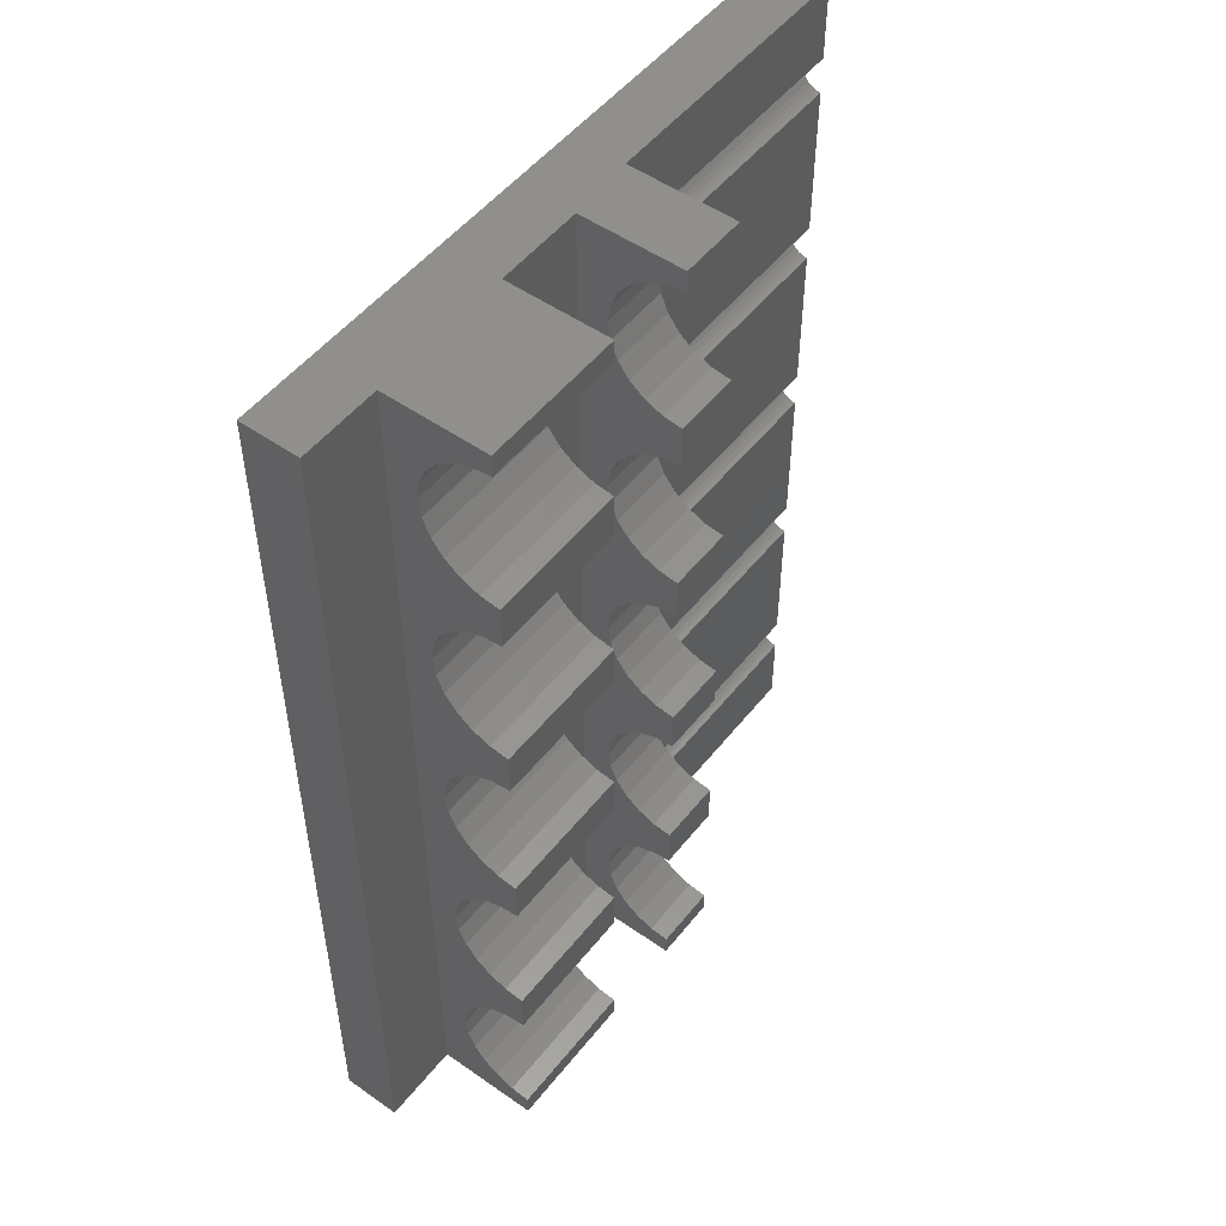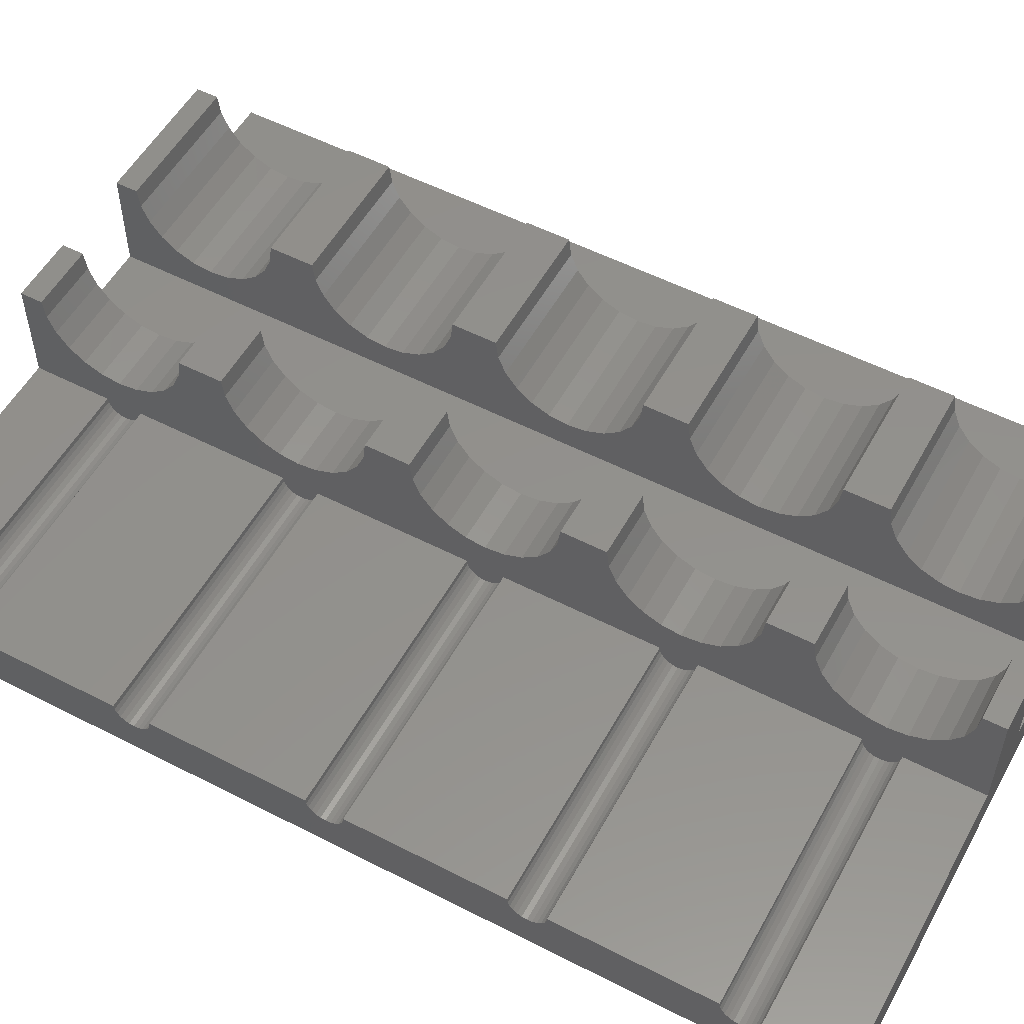
<metadata>
{"format":"stl","ext":"stl","renderer":"f3d","projection":"perspective","resolution":1024,"background":"white","views":[{"elev":51.4,"azim":-52.8,"up":"+Y"},{"elev":54.2,"azim":118.6,"up":"+Z"}]}
</metadata>
<code>
# stl→obj: 414 verts, 824 faces
v 15 -28.5 6.67
v 5.5 -27.29 6.17
v 5.5 -28.5 6.67
v 15 -27.29 6.17
v 15 -21 11
v 5.5 -21.17 9.706
v 15 -21.17 9.706
v 5.5 -21 11
v 15 -8.17 9.706
v 5.5 -8.67 8.5
v 15 -8.67 8.5
v 5.5 -8.17 9.706
v 5.5 -21.67 8.5
v 15 -21.67 8.5
v 5.5 -26 6
v 15 -26 6
v 5.5 -30.83 9.706
v 15 -30.33 8.5
v 5.5 -30.33 8.5
v 15 -30.83 9.706
v 15 -23.5 6.67
v 5.5 -22.46 7.464
v 5.5 -23.5 6.67
v 15 -22.46 7.464
v 15 -24.71 6.17
v 5.5 -24.71 6.17
v 21 -31 11
v 21 -32.5 4
v 21 -32.5 11
v 21 -30.83 9.706
v 21 -30.33 8.5
v 21 -29.54 7.464
v 21 -28.5 6.67
v 21 -27.29 6.17
v 21 -26 6
v 21 32.5 4
v 21 -24.71 6.17
v 21 -13 6
v 21 -23.5 6.67
v 21 -14.29 6.17
v 21 -22.46 7.464
v 21 -21.67 8.5
v 21 -15.5 6.67
v 21 -21.17 9.706
v 21 -16.54 7.464
v 21 -21 11
v 21 -17.33 8.5
v 21 -17.83 9.706
v 21 -18 11
v 21 -11.71 6.17
v 21 -1.692e-14 6
v 21 -10.5 6.67
v 21 -1.294 6.17
v 21 -9.464 7.464
v 21 -8.67 8.5
v 21 -2.5 6.67
v 21 -8.17 9.706
v 21 -3.536 7.464
v 21 -8 11
v 21 -4.33 8.5
v 21 -4.83 9.706
v 21 -5 11
v 21 1.294 6.17
v 21 2.5 6.67
v 21 13 6
v 21 11.71 6.17
v 21 3.536 7.464
v 21 4.33 8.5
v 21 10.5 6.67
v 21 4.83 9.706
v 21 9.464 7.464
v 21 5 11
v 21 8.67 8.5
v 21 8.17 9.706
v 21 8 11
v 21 14.29 6.17
v 21 15.5 6.67
v 21 16.54 7.464
v 21 24.71 6.17
v 21 17.33 8.5
v 21 23.5 6.67
v 21 17.83 9.706
v 21 22.46 7.464
v 21 18 11
v 21 21.67 8.5
v 21 21.17 9.706
v 21 21 11
v 21 26 6
v 21 27.29 6.17
v 21 28.5 6.67
v 21 29.54 7.464
v 21 30.33 8.5
v 21 30.83 9.706
v 21 31 11
v 21 32.5 11
v 5.5 -31 11
v 15 -31 11
v 15 -32.5 11
v 5.5 -32.5 11
v 25.5 -28.5 6.67
v 25.5 -27.29 6.17
v 15 -32.5 4
v 15 -29.54 7.464
v 15 32.5 4
v 15 -13 6
v 15 -14.29 6.17
v 15 -15.5 6.67
v 15 -16.54 7.464
v 15 -17.33 8.5
v 15 -17.83 9.706
v 15 -18 11
v 15 -11.71 6.17
v 15 1.692e-14 6
v 15 -10.5 6.67
v 15 -1.294 6.17
v 15 -9.464 7.464
v 15 -2.5 6.67
v 15 -3.536 7.464
v 15 -8 11
v 15 -4.33 8.5
v 15 -4.83 9.706
v 15 -5 11
v 15 1.294 6.17
v 15 2.5 6.67
v 15 13 6
v 15 11.71 6.17
v 15 3.536 7.464
v 15 4.33 8.5
v 15 10.5 6.67
v 15 4.83 9.706
v 15 9.464 7.464
v 15 5 11
v 15 8.67 8.5
v 15 8.17 9.706
v 15 8 11
v 15 14.29 6.17
v 15 15.5 6.67
v 15 16.54 7.464
v 15 24.71 6.17
v 15 17.33 8.5
v 15 23.5 6.67
v 15 17.83 9.706
v 15 22.46 7.464
v 15 18 11
v 15 21.67 8.5
v 15 21.17 9.706
v 15 21 11
v 15 26 6
v 15 27.29 6.17
v 15 28.5 6.67
v 15 29.54 7.464
v 15 30.33 8.5
v 15 30.83 9.706
v 15 31 11
v 15 32.5 11
v 25.5 29.54 7.464
v 25.5 30.33 8.5
v 25.5 -30.83 9.706
v 25.5 -31 11
v 25.5 -29.54 7.464
v 25.5 -30.33 8.5
v 25.5 -26 6
v 25.5 -24.71 6.17
v 25.5 -32.5 11
v 5.5 -32.5 4
v 44.25 -32.5 2.066e-29
v -1.128e-14 -32.5 4
v -1.128e-14 -32.5 1.565e-29
v 25.5 -32.5 3.75
v 44.25 -32.5 3.75
v 25.5 31 11
v 25.5 32.5 11
v 25.5 30.83 9.706
v 5.5 32.5 11
v 5.5 31 11
v 25.5 5 11
v 25.5 8 11
v 25.5 14.29 6.17
v 25.5 15.5 6.67
v 25.5 22.46 7.464
v 25.5 21.67 8.5
v 25.5 8.67 8.5
v 25.5 8.17 9.706
v 25.5 27.29 6.17
v 25.5 28.5 6.67
v 25.5 17.33 8.5
v 25.5 17.83 9.706
v 25.5 21.17 9.706
v 25.5 21 11
v 25.5 4.83 9.706
v 25.5 26 6
v 25.5 11.71 6.17
v 25.5 13 6
v 25.5 -2.256e-14 6
v 25.5 1.294 6.17
v 25.5 10.5 6.67
v 25.5 16.54 7.464
v 25.5 9.464 7.464
v 25.5 -1.294 6.17
v 25.5 -2.5 6.67
v 25.5 -3.536 7.464
v 25.5 24.71 6.17
v 25.5 23.5 6.67
v 25.5 4.33 8.5
v 25.5 18 11
v 25.5 -8.17 9.706
v 25.5 -8 11
v 25.5 -14.29 6.17
v 25.5 -13 6
v 25.5 -15.5 6.67
v 25.5 3.536 7.464
v 25.5 -11.71 6.17
v 25.5 -16.54 7.464
v 25.5 -17.33 8.5
v 25.5 2.5 6.67
v 25.5 -17.83 9.706
v 25.5 -18 11
v 25.5 -21 11
v 25.5 -8.67 8.5
v 25.5 -10.5 6.67
v 25.5 -5 11
v 25.5 -22.46 7.464
v 25.5 -21.67 8.5
v 25.5 -9.464 7.464
v 25.5 -4.33 8.5
v 25.5 -27.25 3.75
v 25.5 -27.21 3.426
v 25.5 -27.08 3.125
v 25.5 -26.88 2.866
v 25.5 -26.62 2.667
v 25.5 -26.32 2.543
v 25.5 -26 2.5
v 25.5 -25.68 2.543
v 25.5 -25.37 2.667
v 25.5 -25.12 2.866
v 25.5 -24.92 3.125
v 25.5 -24.79 3.426
v 25.5 -24.75 3.75
v 25.5 -14.25 3.75
v 25.5 -23.5 6.67
v 25.5 -21.17 9.706
v 25.5 -14.21 3.426
v 25.5 -14.08 3.125
v 25.5 -13.88 2.866
v 25.5 -13.62 2.667
v 25.5 -13.32 2.543
v 25.5 -13 2.5
v 25.5 -12.68 2.543
v 25.5 -12.37 2.667
v 25.5 -12.12 2.866
v 25.5 -11.92 3.125
v 25.5 -11.79 3.426
v 25.5 -11.75 3.75
v 25.5 -1.25 3.75
v 25.5 -4.83 9.706
v 25.5 -1.207 3.426
v 25.5 -1.083 3.125
v 25.5 -0.8839 2.866
v 25.5 -0.625 2.667
v 25.5 -0.3235 2.543
v 25.5 -2.256e-14 2.5
v 25.5 0.3235 2.543
v 25.5 0.625 2.667
v 25.5 0.8839 2.866
v 25.5 1.083 3.125
v 25.5 1.207 3.426
v 25.5 1.25 3.75
v 25.5 11.75 3.75
v 25.5 11.79 3.426
v 25.5 11.92 3.125
v 25.5 12.12 2.866
v 25.5 12.37 2.667
v 25.5 12.68 2.543
v 25.5 13 2.5
v 25.5 13.32 2.543
v 25.5 13.62 2.667
v 25.5 13.88 2.866
v 25.5 14.08 3.125
v 25.5 14.21 3.426
v 25.5 14.25 3.75
v 25.5 24.75 3.75
v 25.5 24.79 3.426
v 25.5 24.92 3.125
v 25.5 25.12 2.866
v 25.5 25.37 2.667
v 25.5 25.68 2.543
v 25.5 26 2.5
v 25.5 26.32 2.543
v 25.5 26.62 2.667
v 25.5 26.88 2.866
v 25.5 27.08 3.125
v 25.5 27.21 3.426
v 25.5 27.25 3.75
v 25.5 32.5 3.75
v 5.5 -29.54 7.464
v 5.5 32.5 4
v 5.5 -13 6
v 5.5 -14.29 6.17
v 5.5 -15.5 6.67
v 5.5 -16.54 7.464
v 5.5 -17.33 8.5
v 5.5 -17.83 9.706
v 5.5 -18 11
v 5.5 -11.71 6.17
v 5.5 3.384e-14 6
v 5.5 -10.5 6.67
v 5.5 -1.294 6.17
v 5.5 -9.464 7.464
v 5.5 -2.5 6.67
v 5.5 -3.536 7.464
v 5.5 -8 11
v 5.5 -4.33 8.5
v 5.5 -4.83 9.706
v 5.5 -5 11
v 5.5 1.294 6.17
v 5.5 2.5 6.67
v 5.5 13 6
v 5.5 11.71 6.17
v 5.5 3.536 7.464
v 5.5 4.33 8.5
v 5.5 10.5 6.67
v 5.5 4.83 9.706
v 5.5 9.464 7.464
v 5.5 5 11
v 5.5 8.67 8.5
v 5.5 8.17 9.706
v 5.5 8 11
v 5.5 14.29 6.17
v 5.5 15.5 6.67
v 5.5 16.54 7.464
v 5.5 24.71 6.17
v 5.5 17.33 8.5
v 5.5 23.5 6.67
v 5.5 17.83 9.706
v 5.5 22.46 7.464
v 5.5 18 11
v 5.5 21.67 8.5
v 5.5 21.17 9.706
v 5.5 21 11
v 5.5 26 6
v 5.5 27.29 6.17
v 5.5 28.5 6.67
v 5.5 29.54 7.464
v 5.5 30.33 8.5
v 5.5 30.83 9.706
v 44.25 32.5 3.75
v 44.25 27.25 3.75
v 44.25 -0.3235 2.543
v 44.25 -2.82e-14 2.5
v 44.25 0.625 2.667
v 44.25 0.8839 2.866
v 44.25 0.3235 2.543
v 5.64e-15 32.5 4
v 44.25 -0.625 2.667
v 44.25 -24.75 3.75
v 44.25 -14.25 3.75
v 1.692e-14 32.5 1.064e-29
v 44.25 13.32 2.543
v 44.25 13.62 2.667
v 44.25 1.207 3.426
v 44.25 1.083 3.125
v 44.25 1.25 3.75
v 44.25 11.79 3.426
v 44.25 11.92 3.125
v 44.25 13.88 2.866
v 44.25 -0.8839 2.866
v 44.25 -11.75 3.75
v 44.25 -1.25 3.75
v 44.25 -11.92 3.125
v 44.25 -12.12 2.866
v 44.25 -11.79 3.426
v 44.25 -1.083 3.125
v 44.25 24.75 3.75
v 44.25 24.79 3.426
v 44.25 -1.207 3.426
v 44.25 11.75 3.75
v 44.25 27.21 3.426
v 44.25 14.25 3.75
v 44.25 14.21 3.426
v 44.25 12.12 2.866
v 44.25 13 2.5
v 44.25 12.68 2.543
v 44.25 12.37 2.667
v 44.25 14.08 3.125
v 44.25 25.12 2.866
v 44.25 25.37 2.667
v 44.25 26.32 2.543
v 44.25 26.62 2.667
v 44.25 27.08 3.125
v 44.25 26.88 2.866
v 44.25 24.92 3.125
v 44.25 25.68 2.543
v 44.25 26 2.5
v 44.25 -27.25 3.75
v 44.25 -26 2.5
v 44.25 -25.68 2.543
v 44.25 -27.21 3.426
v 44.25 -26.62 2.667
v 44.25 -26.32 2.543
v 44.25 -24.79 3.426
v 44.25 -24.92 3.125
v 44.25 -25.12 2.866
v 44.25 -27.08 3.125
v 44.25 -26.88 2.866
v 44.25 -25.37 2.667
v 44.25 -14.21 3.426
v 44.25 -13.32 2.543
v 44.25 -13 2.5
v 44.25 -12.68 2.543
v 44.25 -12.37 2.667
v 44.25 -14.08 3.125
v 44.25 -13.88 2.866
v 44.25 -13.62 2.667
v 44.25 32.5 1.315e-29
f 1 2 3
f 2 1 4
f 5 6 7
f 6 5 8
f 9 10 11
f 10 9 12
f 7 13 14
f 13 7 6
f 4 15 2
f 15 4 16
f 17 18 19
f 18 17 20
f 21 22 23
f 22 21 24
f 14 22 24
f 22 14 13
f 25 23 26
f 23 25 21
f 27 28 29
f 28 27 30
f 28 30 31
f 28 31 32
f 28 32 33
f 28 33 34
f 28 34 35
f 28 35 36
f 36 35 37
f 36 37 38
f 38 37 39
f 38 39 40
f 40 39 41
f 40 41 42
f 40 42 43
f 43 42 44
f 43 44 45
f 45 44 46
f 45 46 47
f 47 46 48
f 48 46 49
f 36 38 50
f 36 50 51
f 51 50 52
f 51 52 53
f 53 52 54
f 53 54 55
f 53 55 56
f 56 55 57
f 56 57 58
f 58 57 59
f 58 59 60
f 60 59 61
f 61 59 62
f 36 51 63
f 36 63 64
f 36 64 65
f 65 64 66
f 66 64 67
f 66 67 68
f 66 68 69
f 69 68 70
f 69 70 71
f 71 70 72
f 71 72 73
f 73 72 74
f 74 72 75
f 36 65 76
f 36 76 77
f 36 77 78
f 36 78 79
f 79 78 80
f 79 80 81
f 81 80 82
f 81 82 83
f 83 82 84
f 83 84 85
f 85 84 86
f 86 84 87
f 36 79 88
f 36 88 89
f 36 89 90
f 36 90 91
f 36 91 92
f 36 92 93
f 36 93 94
f 36 94 95
f 96 20 17
f 20 96 97
f 98 96 99
f 96 98 97
f 100 34 33
f 34 100 101
f 102 103 98
f 103 102 1
f 1 102 4
f 4 102 16
f 16 102 104
f 98 103 18
f 98 18 20
f 98 20 97
f 16 104 25
f 25 104 105
f 25 105 21
f 21 105 106
f 21 106 24
f 24 106 14
f 14 106 107
f 14 107 7
f 7 107 108
f 7 108 5
f 5 108 109
f 5 109 110
f 5 110 111
f 105 104 112
f 112 104 113
f 112 113 114
f 114 113 115
f 114 115 116
f 116 115 11
f 11 115 117
f 11 117 9
f 9 117 118
f 9 118 119
f 119 118 120
f 119 120 121
f 119 121 122
f 113 104 123
f 123 104 124
f 124 104 125
f 124 125 126
f 124 126 127
f 127 126 128
f 128 126 129
f 128 129 130
f 130 129 131
f 130 131 132
f 132 131 133
f 132 133 134
f 132 134 135
f 125 104 136
f 136 104 137
f 137 104 138
f 138 104 139
f 138 139 140
f 140 139 141
f 140 141 142
f 142 141 143
f 142 143 144
f 144 143 145
f 144 145 146
f 144 146 147
f 139 104 148
f 148 104 149
f 149 104 150
f 150 104 151
f 151 104 152
f 152 104 153
f 153 104 154
f 154 104 155
f 156 92 91
f 92 156 157
f 27 158 30
f 158 27 159
f 31 160 32
f 160 31 161
f 162 37 35
f 37 162 163
f 101 35 34
f 35 101 162
f 164 27 29
f 27 164 159
f 30 161 31
f 161 30 158
f 165 102 99
f 102 165 28
f 99 102 98
f 166 167 168
f 167 166 169
f 169 166 170
f 167 169 28
f 28 169 164
f 167 28 165
f 28 164 29
f 171 95 94
f 95 171 172
f 160 33 32
f 33 160 100
f 157 93 92
f 93 157 173
f 173 94 93
f 94 173 171
f 154 174 175
f 174 154 155
f 176 75 72
f 75 176 177
f 178 77 76
f 77 178 179
f 85 180 83
f 180 85 181
f 74 182 73
f 182 74 183
f 184 90 89
f 90 184 185
f 186 82 80
f 82 186 187
f 87 188 86
f 188 87 189
f 75 183 74
f 183 75 177
f 190 72 70
f 72 190 176
f 191 89 88
f 89 191 184
f 192 65 66
f 65 192 193
f 194 63 51
f 63 194 195
f 196 66 69
f 66 196 192
f 179 78 77
f 78 179 197
f 198 69 71
f 69 198 196
f 199 51 53
f 51 199 194
f 200 53 56
f 53 200 199
f 201 56 58
f 56 201 200
f 86 181 85
f 181 86 188
f 202 88 79
f 88 202 191
f 180 81 83
f 81 180 203
f 193 76 65
f 76 193 178
f 204 70 68
f 70 204 190
f 187 84 82
f 84 187 205
f 205 87 84
f 87 205 189
f 203 79 81
f 79 203 202
f 197 80 78
f 80 197 186
f 206 59 57
f 59 206 207
f 73 198 71
f 198 73 182
f 208 38 40
f 38 208 209
f 210 40 43
f 40 210 208
f 211 68 67
f 68 211 204
f 209 50 38
f 50 209 212
f 47 213 45
f 213 47 214
f 215 67 64
f 67 215 211
f 48 214 47
f 214 48 216
f 185 91 90
f 91 185 156
f 49 216 48
f 216 49 217
f 218 49 46
f 49 218 217
f 195 64 63
f 64 195 215
f 219 57 55
f 57 219 206
f 212 52 50
f 52 212 220
f 207 62 59
f 62 207 221
f 222 42 41
f 42 222 223
f 220 54 52
f 54 220 224
f 213 43 45
f 43 213 210
f 60 201 58
f 201 60 225
f 226 164 169
f 164 226 161
f 164 161 158
f 164 158 159
f 161 226 160
f 160 226 100
f 100 226 101
f 101 226 162
f 162 226 227
f 162 227 228
f 162 228 229
f 162 229 230
f 162 230 231
f 162 231 232
f 162 232 233
f 162 233 163
f 163 233 234
f 163 234 235
f 163 235 236
f 163 236 237
f 163 237 238
f 163 238 239
f 163 239 240
f 240 239 222
f 222 239 223
f 223 239 241
f 241 239 218
f 218 239 214
f 218 214 216
f 218 216 217
f 214 239 213
f 213 239 210
f 210 239 208
f 208 239 209
f 209 239 242
f 209 242 243
f 209 243 244
f 209 244 245
f 209 245 246
f 209 246 247
f 209 247 248
f 209 248 212
f 212 248 249
f 212 249 250
f 212 250 251
f 212 251 252
f 212 252 253
f 212 253 254
f 212 254 220
f 220 254 224
f 224 254 219
f 219 254 206
f 206 254 207
f 207 254 225
f 207 225 255
f 207 255 221
f 225 254 201
f 201 254 200
f 200 254 199
f 199 254 194
f 194 254 256
f 194 256 257
f 194 257 258
f 194 258 259
f 194 259 260
f 194 260 261
f 194 261 262
f 194 262 195
f 195 262 263
f 195 263 264
f 195 264 265
f 195 265 266
f 195 266 267
f 195 267 268
f 195 268 215
f 215 268 211
f 211 268 204
f 204 268 190
f 190 268 176
f 176 268 182
f 176 182 183
f 176 183 177
f 182 268 198
f 198 268 196
f 196 268 192
f 192 268 193
f 193 268 269
f 193 269 270
f 193 270 271
f 193 271 272
f 193 272 273
f 193 273 274
f 193 274 275
f 193 275 178
f 178 275 276
f 178 276 277
f 178 277 278
f 178 278 279
f 178 279 280
f 178 280 281
f 178 281 179
f 179 281 197
f 197 281 186
f 186 281 187
f 187 281 205
f 205 281 181
f 205 181 188
f 205 188 189
f 181 281 180
f 180 281 203
f 203 281 202
f 202 281 191
f 191 281 282
f 191 282 283
f 191 283 284
f 191 284 285
f 191 285 286
f 191 286 287
f 191 287 288
f 191 288 184
f 184 288 289
f 184 289 290
f 184 290 291
f 184 291 292
f 184 292 293
f 184 293 294
f 184 294 185
f 185 294 156
f 156 294 157
f 157 294 173
f 173 294 171
f 171 294 172
f 163 39 37
f 39 163 240
f 224 55 54
f 55 224 219
f 241 46 44
f 46 241 218
f 61 225 60
f 225 61 255
f 223 44 42
f 44 223 241
f 240 41 39
f 41 240 222
f 62 255 61
f 255 62 221
f 96 165 99
f 165 96 17
f 165 17 19
f 165 19 295
f 165 295 3
f 165 3 2
f 165 2 15
f 165 15 296
f 296 15 26
f 296 26 297
f 297 26 23
f 297 23 298
f 298 23 22
f 298 22 13
f 298 13 299
f 299 13 6
f 299 6 300
f 300 6 8
f 300 8 301
f 301 8 302
f 302 8 303
f 296 297 304
f 296 304 305
f 305 304 306
f 305 306 307
f 307 306 308
f 307 308 10
f 307 10 309
f 309 10 12
f 309 12 310
f 310 12 311
f 310 311 312
f 312 311 313
f 313 311 314
f 296 305 315
f 296 315 316
f 296 316 317
f 317 316 318
f 318 316 319
f 318 319 320
f 318 320 321
f 321 320 322
f 321 322 323
f 323 322 324
f 323 324 325
f 325 324 326
f 326 324 327
f 296 317 328
f 296 328 329
f 296 329 330
f 296 330 331
f 331 330 332
f 331 332 333
f 333 332 334
f 333 334 335
f 335 334 336
f 335 336 337
f 337 336 338
f 338 336 339
f 296 331 340
f 296 340 341
f 296 341 342
f 296 342 343
f 296 343 344
f 296 344 345
f 296 345 175
f 296 175 174
f 293 346 294
f 346 293 347
f 348 261 260
f 261 348 349
f 350 264 263
f 264 350 351
f 349 262 261
f 262 349 352
f 165 353 167
f 353 165 296
f 354 260 259
f 260 354 348
f 355 239 238
f 239 355 356
f 353 168 167
f 168 353 357
f 358 276 275
f 276 358 359
f 360 265 361
f 265 360 266
f 362 266 360
f 266 362 267
f 270 363 364
f 363 270 269
f 359 277 276
f 277 359 365
f 366 259 258
f 259 366 354
f 352 263 262
f 263 352 350
f 367 254 253
f 254 367 368
f 369 250 370
f 250 369 251
f 367 252 371
f 252 367 253
f 258 372 366
f 372 258 257
f 361 264 351
f 264 361 265
f 371 251 369
f 251 371 252
f 282 373 374
f 373 282 281
f 256 368 375
f 368 256 254
f 257 375 372
f 375 257 256
f 269 376 363
f 376 269 268
f 347 292 377
f 292 347 293
f 378 279 379
f 279 378 280
f 378 281 280
f 281 378 373
f 271 364 380
f 364 271 270
f 381 275 274
f 275 381 358
f 382 274 273
f 274 382 381
f 362 268 267
f 268 362 376
f 380 272 271
f 272 380 383
f 384 277 365
f 277 384 278
f 385 285 284
f 285 385 386
f 379 278 384
f 278 379 279
f 387 289 288
f 289 387 388
f 389 290 390
f 290 389 291
f 284 391 385
f 391 284 283
f 383 273 272
f 273 383 382
f 392 287 286
f 287 392 393
f 283 374 391
f 374 283 282
f 393 288 287
f 288 393 387
f 170 226 169
f 226 170 394
f 395 233 232
f 233 395 396
f 377 291 389
f 291 377 292
f 227 394 397
f 394 227 226
f 398 231 230
f 231 398 399
f 400 236 401
f 236 400 237
f 388 290 289
f 290 388 390
f 323 133 131
f 133 323 325
f 401 235 402
f 235 401 236
f 229 403 404
f 403 229 228
f 386 286 285
f 286 386 392
f 228 397 403
f 397 228 227
f 399 232 231
f 232 399 395
f 404 230 229
f 230 404 398
f 355 237 400
f 237 355 238
f 405 235 234
f 235 405 402
f 242 356 406
f 356 242 239
f 407 247 246
f 247 407 408
f 409 249 248
f 249 409 410
f 28 104 102
f 104 28 36
f 408 248 247
f 248 408 409
f 244 411 412
f 411 244 243
f 413 246 245
f 246 413 407
f 243 406 411
f 406 243 242
f 412 245 244
f 245 412 413
f 396 234 233
f 234 396 405
f 410 250 249
f 250 410 370
f 154 345 153
f 345 154 175
f 337 143 335
f 143 337 145
f 142 336 334
f 336 142 144
f 129 318 321
f 318 129 126
f 357 166 168
f 166 357 414
f 143 333 335
f 333 143 141
f 126 317 318
f 317 126 125
f 141 331 333
f 331 141 139
f 166 399 170
f 399 166 395
f 395 166 414
f 170 399 398
f 170 398 404
f 170 404 403
f 170 403 397
f 170 397 394
f 395 414 396
f 396 414 405
f 405 414 402
f 402 414 401
f 401 414 408
f 401 408 400
f 400 408 355
f 355 408 407
f 355 407 413
f 355 413 412
f 355 412 411
f 355 411 406
f 355 406 356
f 408 414 409
f 409 414 410
f 410 414 370
f 370 414 369
f 369 414 349
f 369 349 371
f 371 349 367
f 367 349 348
f 367 348 354
f 367 354 366
f 367 366 372
f 367 372 375
f 367 375 368
f 349 414 352
f 352 414 350
f 350 414 351
f 351 414 361
f 361 414 360
f 360 414 362
f 362 414 381
f 362 381 382
f 362 382 383
f 362 383 380
f 362 380 364
f 362 364 363
f 362 363 376
f 381 414 358
f 358 414 359
f 359 414 365
f 365 414 384
f 384 414 379
f 379 414 378
f 378 414 392
f 378 392 386
f 378 386 385
f 378 385 391
f 378 391 374
f 378 374 373
f 392 414 393
f 393 414 387
f 387 414 388
f 388 414 390
f 390 414 389
f 389 414 377
f 377 414 347
f 347 414 346
f 339 146 338
f 146 339 147
f 144 339 336
f 339 144 147
f 296 104 36
f 104 296 174
f 104 174 155
f 353 414 357
f 414 353 294
f 414 294 346
f 294 353 36
f 294 36 172
f 36 353 296
f 172 36 95
f 149 342 341
f 342 149 150
f 148 341 340
f 341 148 149
f 152 343 151
f 343 152 344
f 153 344 152
f 344 153 345
f 150 343 342
f 343 150 151
f 131 321 323
f 321 131 129
f 139 340 331
f 340 139 148
f 338 145 337
f 145 338 146
f 118 309 310
f 309 118 117
f 123 316 315
f 316 123 124
f 137 330 329
f 330 137 138
f 130 320 128
f 320 130 322
f 314 121 313
f 121 314 122
f 107 298 299
f 298 107 106
f 326 133 325
f 133 326 134
f 324 135 327
f 135 324 132
f 113 315 305
f 315 113 123
f 124 319 316
f 319 124 127
f 327 134 326
f 134 327 135
f 136 329 328
f 329 136 137
f 313 120 312
f 120 313 121
f 128 319 127
f 319 128 320
f 140 330 138
f 330 140 332
f 115 305 307
f 305 115 113
f 117 307 309
f 307 117 115
f 132 322 130
f 322 132 324
f 119 314 311
f 314 119 122
f 142 332 140
f 332 142 334
f 125 328 317
f 328 125 136
f 302 109 301
f 109 302 110
f 312 118 310
f 118 312 120
f 5 303 8
f 303 5 111
f 106 297 298
f 297 106 105
f 16 26 15
f 26 16 25
f 11 308 116
f 308 11 10
f 105 304 297
f 304 105 112
f 303 110 302
f 110 303 111
f 19 103 295
f 103 19 18
f 108 299 300
f 299 108 107
f 9 311 12
f 311 9 119
f 114 308 306
f 308 114 116
f 112 306 304
f 306 112 114
f 300 109 108
f 109 300 301
f 103 3 295
f 3 103 1

</code>
